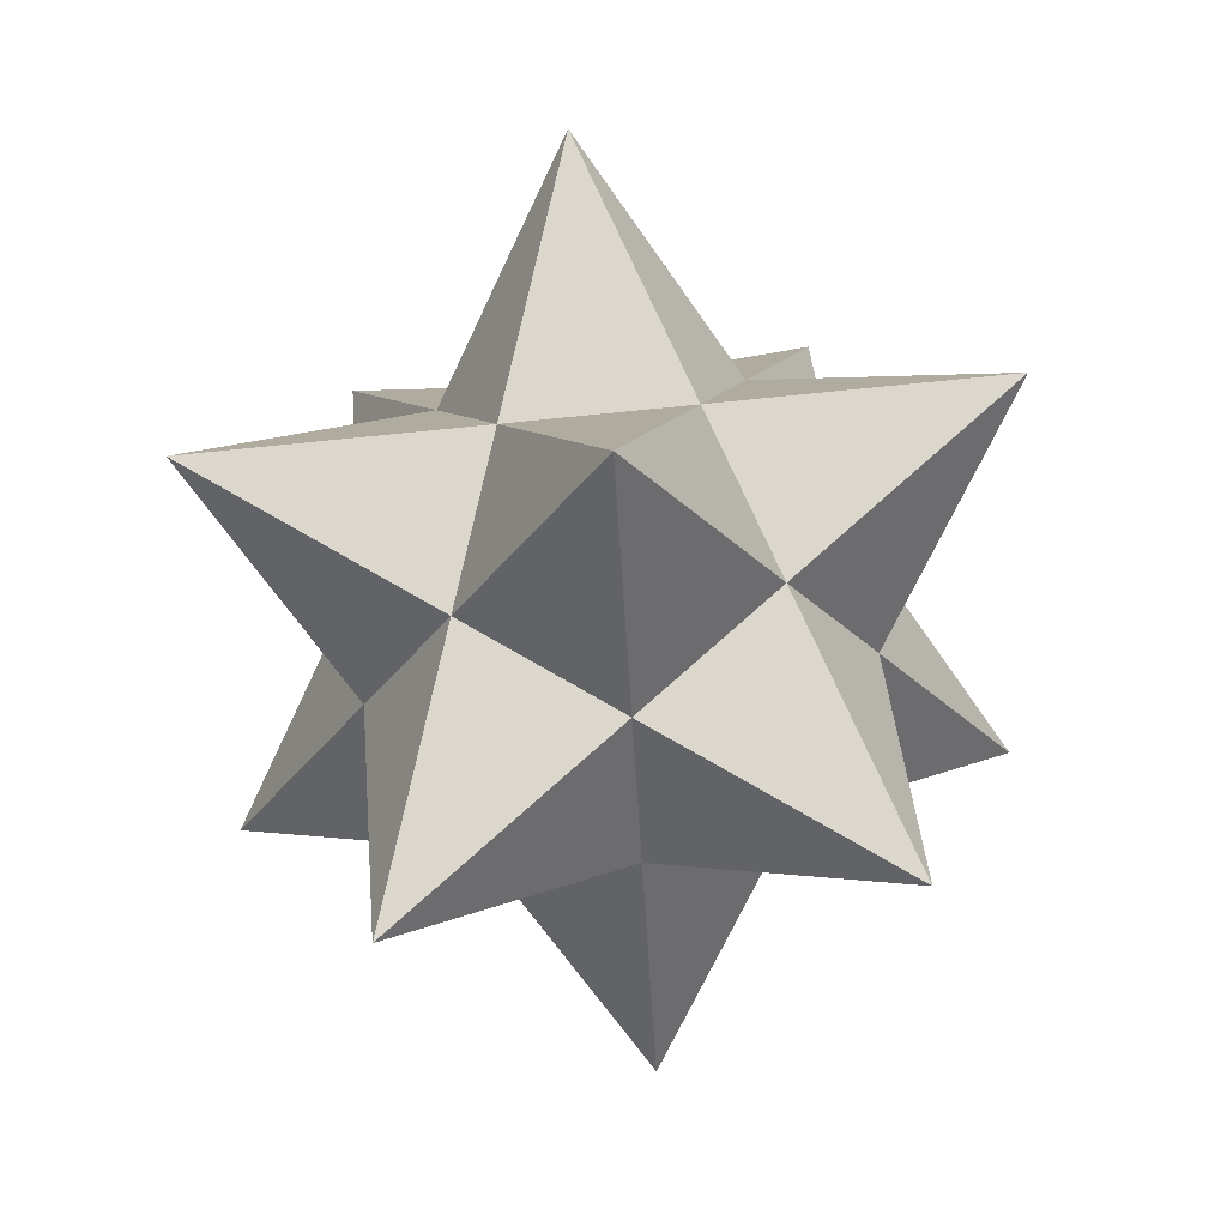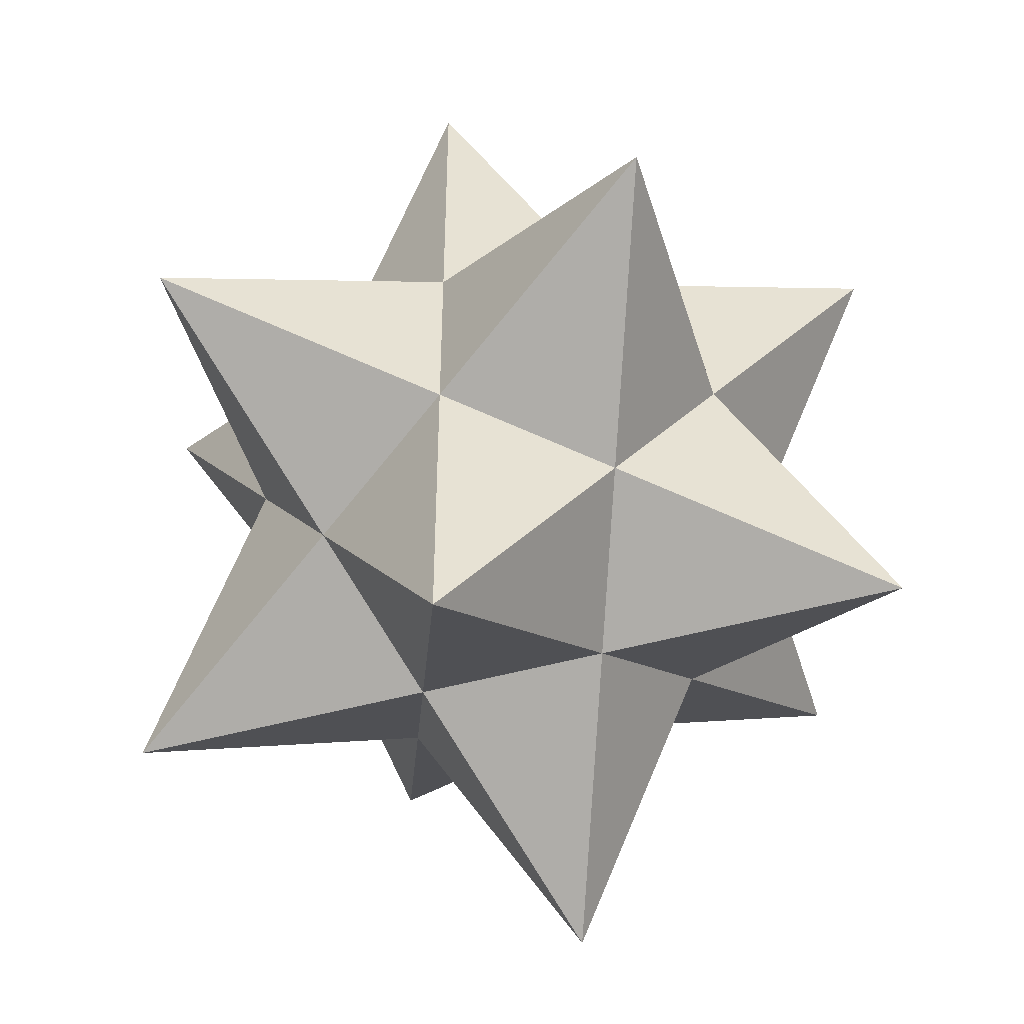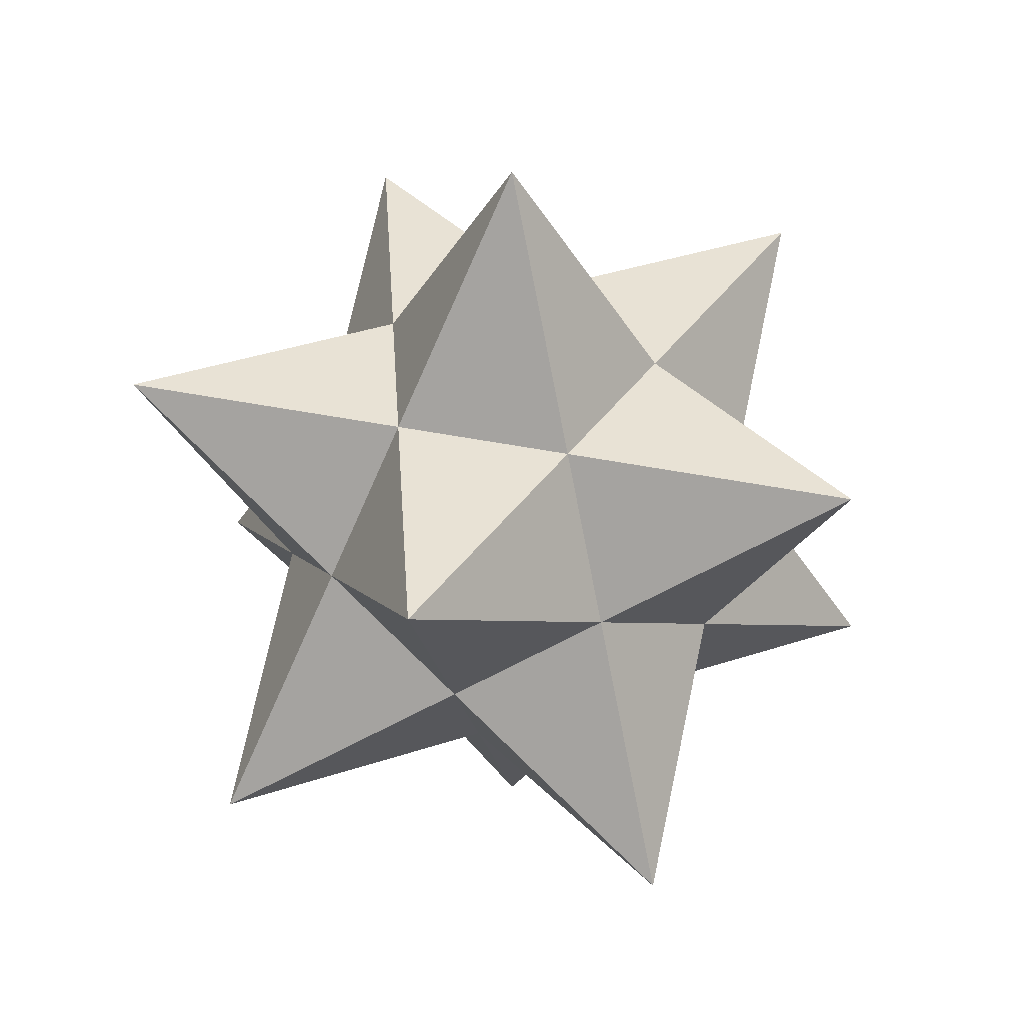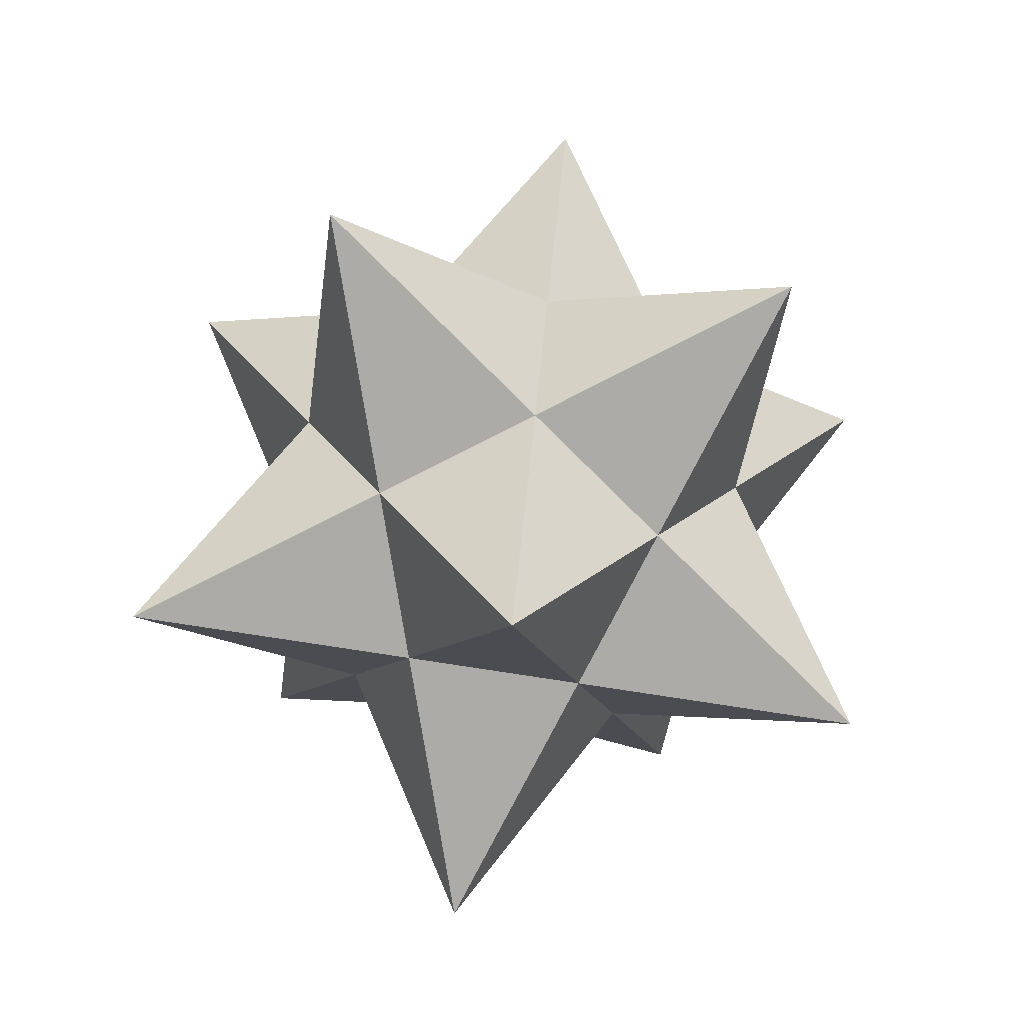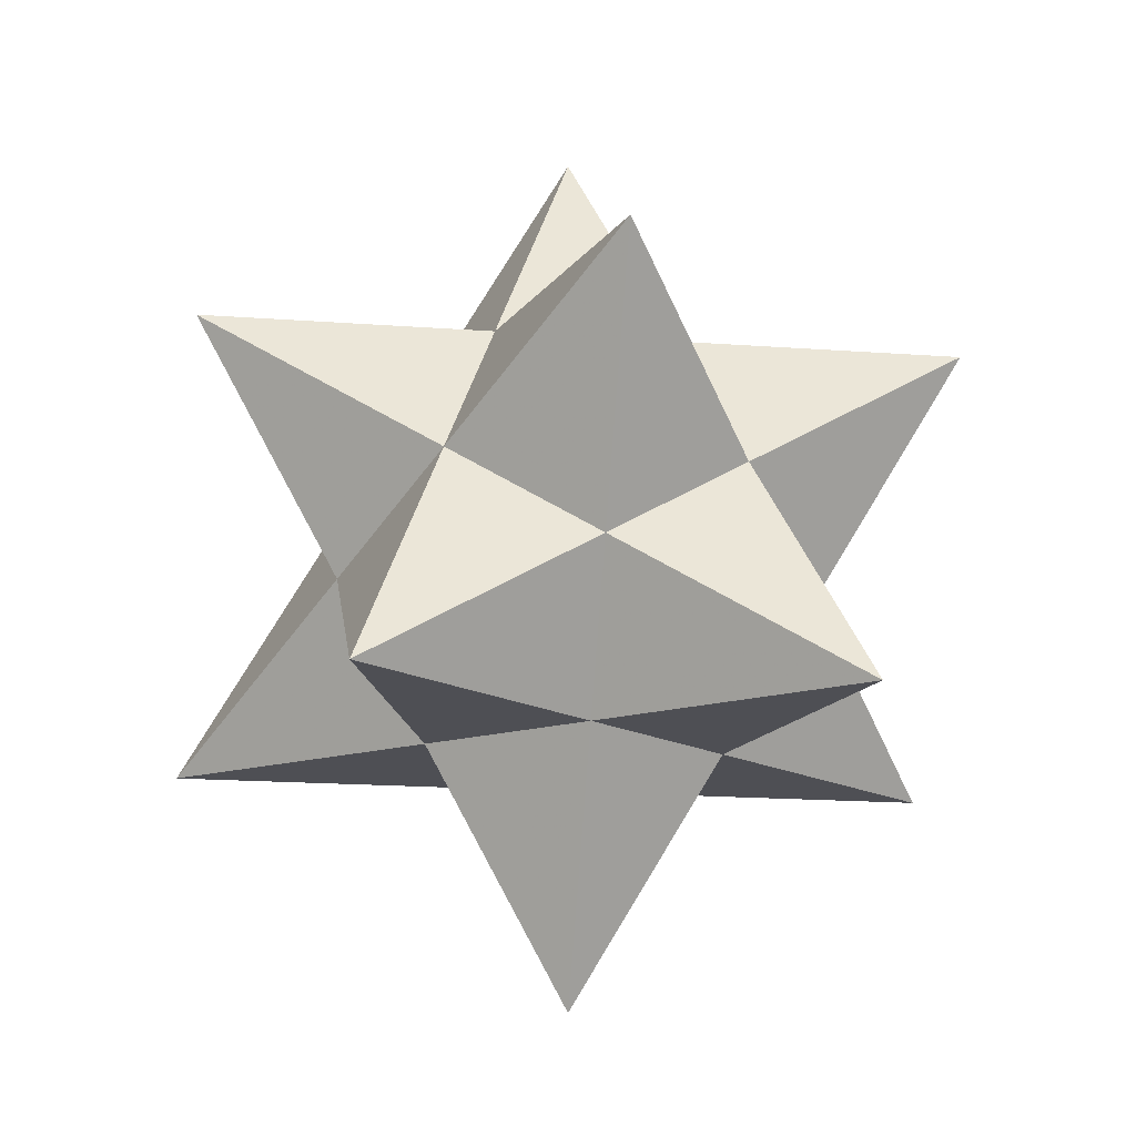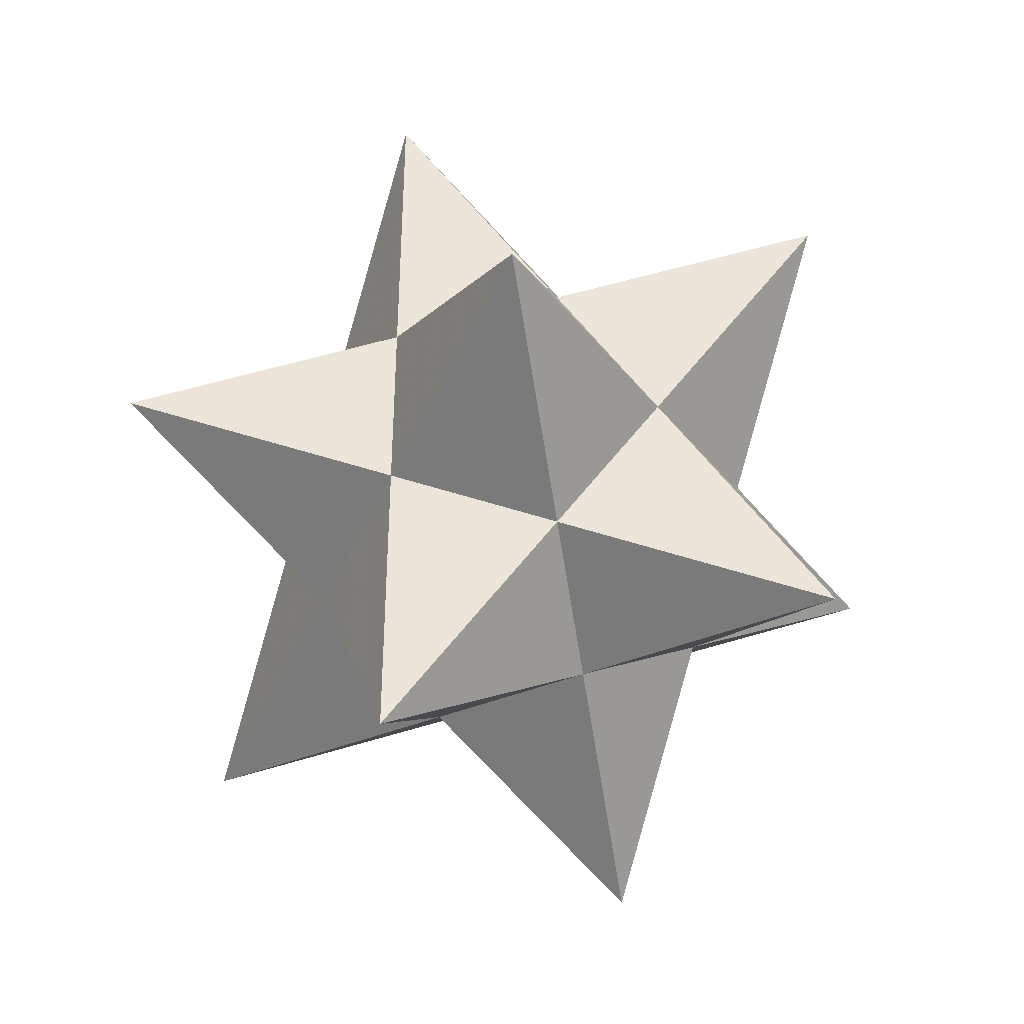
<metadata>
{"format":"obj","ext":"obj","renderer":"f3d","projection":"perspective","resolution":1024,"background":"white","views":[{"elev":73.4,"azim":-95.9,"up":"+Z"},{"elev":-49.0,"azim":-131.4,"up":"+Y"},{"elev":40.7,"azim":176.2,"up":"+Z"},{"elev":-76.2,"azim":9.1,"up":"+Z"},{"elev":-18.4,"azim":-62.0,"up":"+Z"},{"elev":56.2,"azim":-107.5,"up":"+Z"}]}
</metadata>
<code>
o smstellateddodecahedron
v -158.3 225.6 -64.7
v -207.1 241.5 -64.7
v -177 200 -64.7
v -177 200 -64.7
v -207.1 158.5 -64.7
v -158.3 174.4 -64.7
v -158.3 174.4 -64.7
v -128.2 132.9 -64.7
v -128.2 184.1 -64.7
v -128.2 184.1 -64.7
v -79.4 200 -64.7
v -128.2 215.9 -64.7
v -128.2 215.9 -64.7
v -128.2 267.1 -64.7
v -158.3 225.6 -64.7
v -128.2 215.9 -64.7
v -79.4 200 -64.7
v -114.7 225.6 -91.67
v -114.7 225.6 -91.67
v -92.88 241.5 -135.3
v -136.5 241.5 -108.3
v -136.5 241.5 -108.3
v -171.8 267.1 -135.3
v -163.5 241.5 -91.67
v -163.5 241.5 -91.67
v -207.1 241.5 -64.7
v -158.3 225.6 -64.7
v -158.3 225.6 -64.7
v -150 200 -21.07
v -128.2 215.9 -64.7
v -171.8 184.1 -135.3
v -171.8 132.9 -135.3
v -185.3 174.4 -108.3
v -185.3 174.4 -108.3
v -207.1 158.5 -64.7
v -193.6 200 -91.67
v -193.6 200 -91.67
v -207.1 241.5 -64.7
v -185.3 225.6 -108.3
v -185.3 225.6 -108.3
v -171.8 267.1 -135.3
v -171.8 215.9 -135.3
v -171.8 215.9 -135.3
v -150 200 -178.9
v -171.8 184.1 -135.3
v -158.3 225.6 -64.7
v -128.2 267.1 -64.7
v -163.5 241.5 -91.67
v -163.5 241.5 -91.67
v -171.8 267.1 -135.3
v -185.3 225.6 -108.3
v -185.3 225.6 -108.3
v -220.6 200 -135.3
v -193.6 200 -91.67
v -193.6 200 -91.67
v -207.1 158.5 -64.7
v -177 200 -64.7
v -177 200 -64.7
v -150 200 -21.07
v -158.3 225.6 -64.7
v -141.7 174.4 -135.3
v -92.88 158.5 -135.3
v -136.5 158.5 -108.3
v -136.5 158.5 -108.3
v -128.2 132.9 -64.7
v -163.5 158.5 -91.67
v -163.5 158.5 -91.67
v -207.1 158.5 -64.7
v -185.3 174.4 -108.3
v -185.3 174.4 -108.3
v -220.6 200 -135.3
v -171.8 184.1 -135.3
v -171.8 184.1 -135.3
v -150 200 -178.9
v -141.7 174.4 -135.3
v -177 200 -64.7
v -207.1 241.5 -64.7
v -193.6 200 -91.67
v -193.6 200 -91.67
v -220.6 200 -135.3
v -185.3 174.4 -108.3
v -185.3 174.4 -108.3
v -171.8 132.9 -135.3
v -163.5 158.5 -91.67
v -163.5 158.5 -91.67
v -128.2 132.9 -64.7
v -158.3 174.4 -64.7
v -158.3 174.4 -64.7
v -150 200 -21.07
v -177 200 -64.7
v -123 200 -135.3
v -92.88 241.5 -135.3
v -106.4 200 -108.3
v -106.4 200 -108.3
v -79.4 200 -64.7
v -114.7 174.4 -91.67
v -114.7 174.4 -91.67
v -128.2 132.9 -64.7
v -136.5 158.5 -108.3
v -136.5 158.5 -108.3
v -171.8 132.9 -135.3
v -141.7 174.4 -135.3
v -141.7 174.4 -135.3
v -150 200 -178.9
v -123 200 -135.3
v -158.3 174.4 -64.7
v -207.1 158.5 -64.7
v -163.5 158.5 -91.67
v -163.5 158.5 -91.67
v -171.8 132.9 -135.3
v -136.5 158.5 -108.3
v -136.5 158.5 -108.3
v -92.88 158.5 -135.3
v -114.7 174.4 -91.67
v -114.7 174.4 -91.67
v -79.4 200 -64.7
v -128.2 184.1 -64.7
v -128.2 184.1 -64.7
v -150 200 -21.07
v -158.3 174.4 -64.7
v -141.7 225.6 -135.3
v -171.8 267.1 -135.3
v -136.5 241.5 -108.3
v -136.5 241.5 -108.3
v -128.2 267.1 -64.7
v -114.7 225.6 -91.67
v -114.7 225.6 -91.67
v -79.4 200 -64.7
v -106.4 200 -108.3
v -106.4 200 -108.3
v -92.88 158.5 -135.3
v -123 200 -135.3
v -123 200 -135.3
v -150 200 -178.9
v -141.7 225.6 -135.3
v -128.2 184.1 -64.7
v -128.2 132.9 -64.7
v -114.7 174.4 -91.67
v -114.7 174.4 -91.67
v -92.88 158.5 -135.3
v -106.4 200 -108.3
v -106.4 200 -108.3
v -92.88 241.5 -135.3
v -114.7 225.6 -91.67
v -114.7 225.6 -91.67
v -128.2 267.1 -64.7
v -128.2 215.9 -64.7
v -128.2 215.9 -64.7
v -150 200 -21.07
v -128.2 184.1 -64.7
v -171.8 215.9 -135.3
v -220.6 200 -135.3
v -185.3 225.6 -108.3
v -185.3 225.6 -108.3
v -207.1 241.5 -64.7
v -163.5 241.5 -91.67
v -163.5 241.5 -91.67
v -128.2 267.1 -64.7
v -136.5 241.5 -108.3
v -136.5 241.5 -108.3
v -92.88 241.5 -135.3
v -141.7 225.6 -135.3
v -141.7 225.6 -135.3
v -150 200 -178.9
v -171.8 215.9 -135.3
v -123 200 -135.3
v -92.88 158.5 -135.3
v -141.7 174.4 -135.3
v -141.7 174.4 -135.3
v -171.8 132.9 -135.3
v -171.8 184.1 -135.3
v -171.8 184.1 -135.3
v -220.6 200 -135.3
v -171.8 215.9 -135.3
v -171.8 215.9 -135.3
v -171.8 267.1 -135.3
v -141.7 225.6 -135.3
v -141.7 225.6 -135.3
v -92.88 241.5 -135.3
v -123 200 -135.3
f 1 2 3
f 4 5 6
f 7 8 9
f 10 11 12
f 13 14 15
f 16 17 18
f 19 20 21
f 22 23 24
f 25 26 27
f 28 29 30
f 31 32 33
f 34 35 36
f 37 38 39
f 40 41 42
f 43 44 45
f 46 47 48
f 49 50 51
f 52 53 54
f 55 56 57
f 58 59 60
f 61 62 63
f 64 65 66
f 67 68 69
f 70 71 72
f 73 74 75
f 76 77 78
f 79 80 81
f 82 83 84
f 85 86 87
f 88 89 90
f 91 92 93
f 94 95 96
f 97 98 99
f 100 101 102
f 103 104 105
f 106 107 108
f 109 110 111
f 112 113 114
f 115 116 117
f 118 119 120
f 121 122 123
f 124 125 126
f 127 128 129
f 130 131 132
f 133 134 135
f 136 137 138
f 139 140 141
f 142 143 144
f 145 146 147
f 148 149 150
f 151 152 153
f 154 155 156
f 157 158 159
f 160 161 162
f 163 164 165
f 166 167 168
f 169 170 171
f 172 173 174
f 175 176 177
f 178 179 180

</code>
